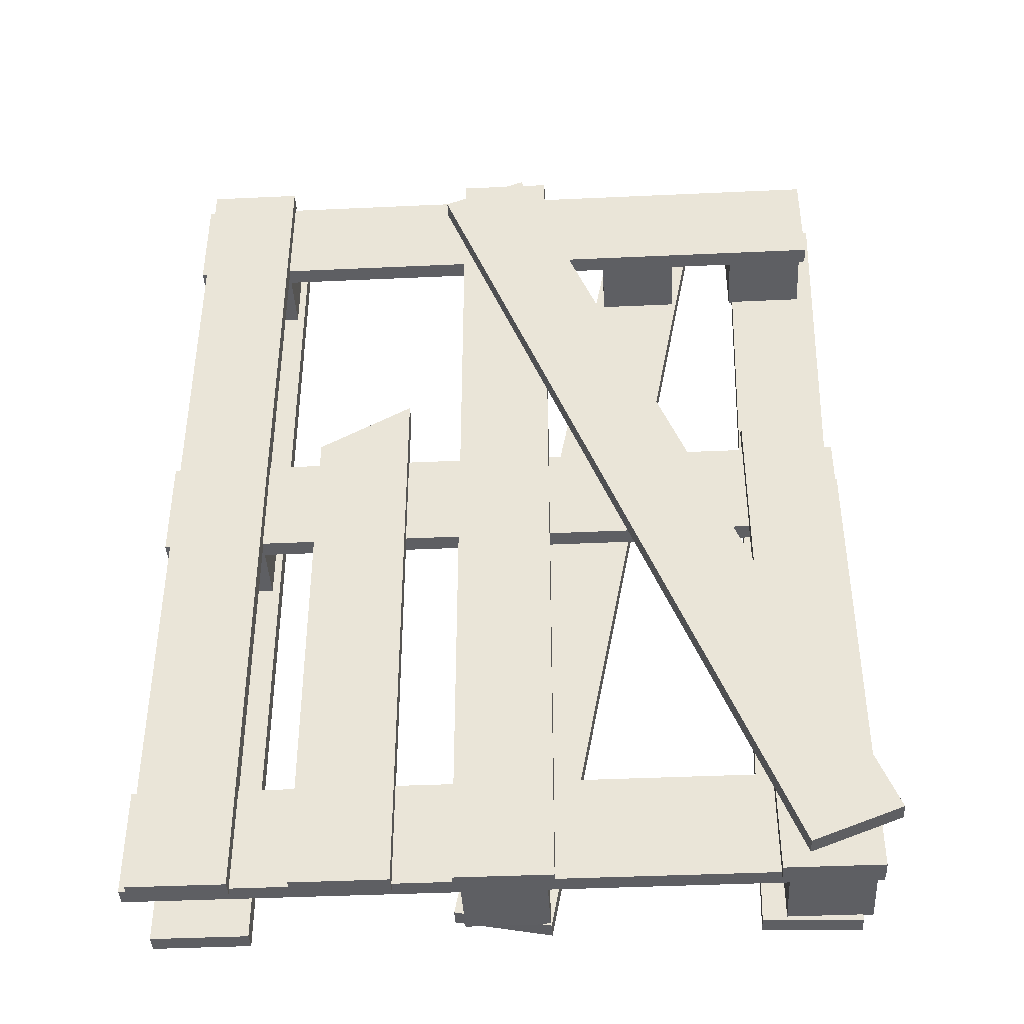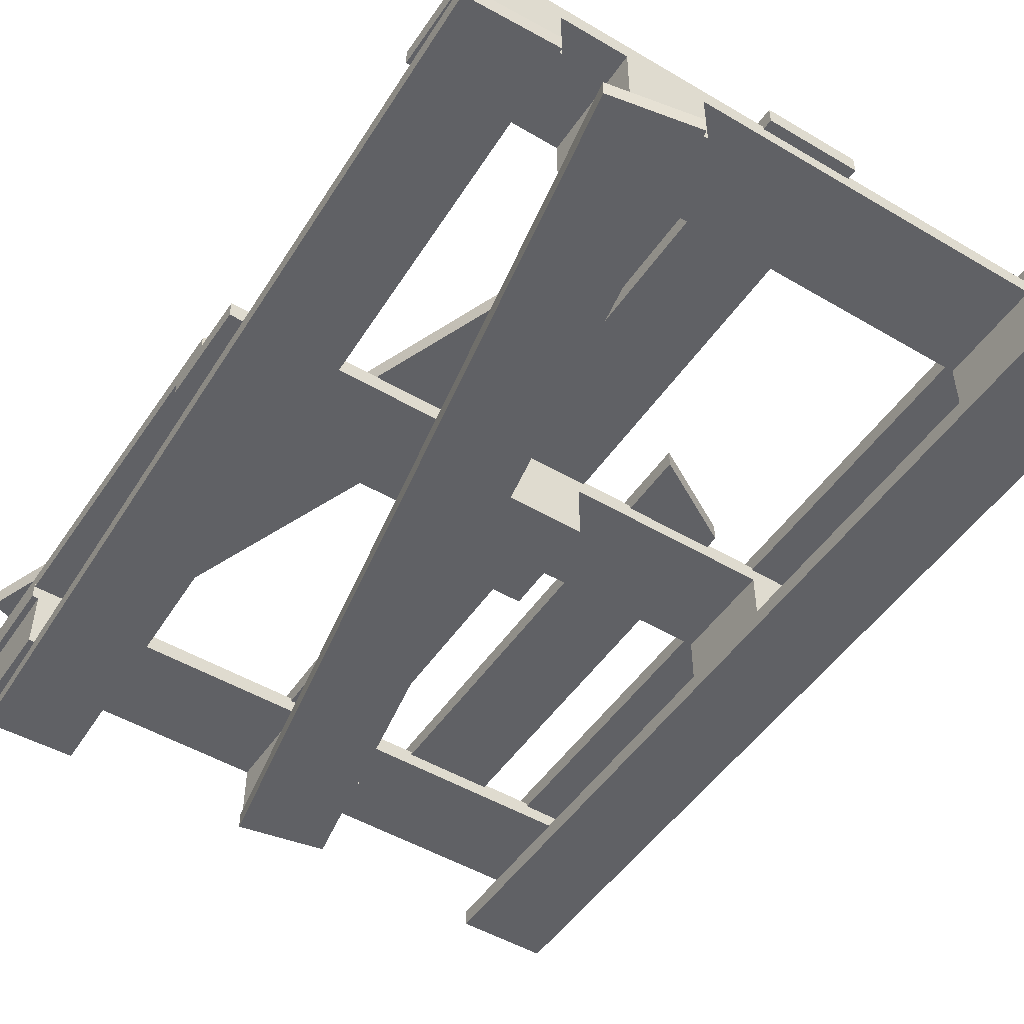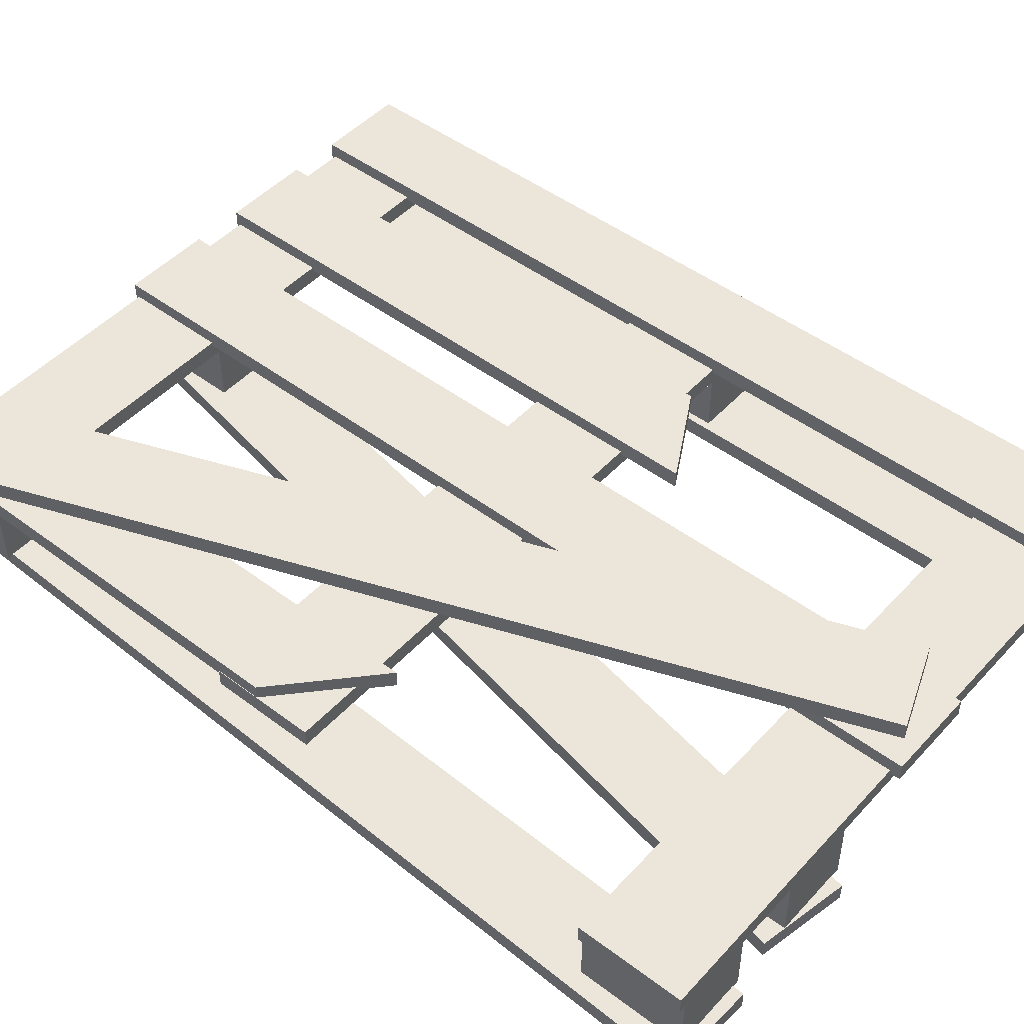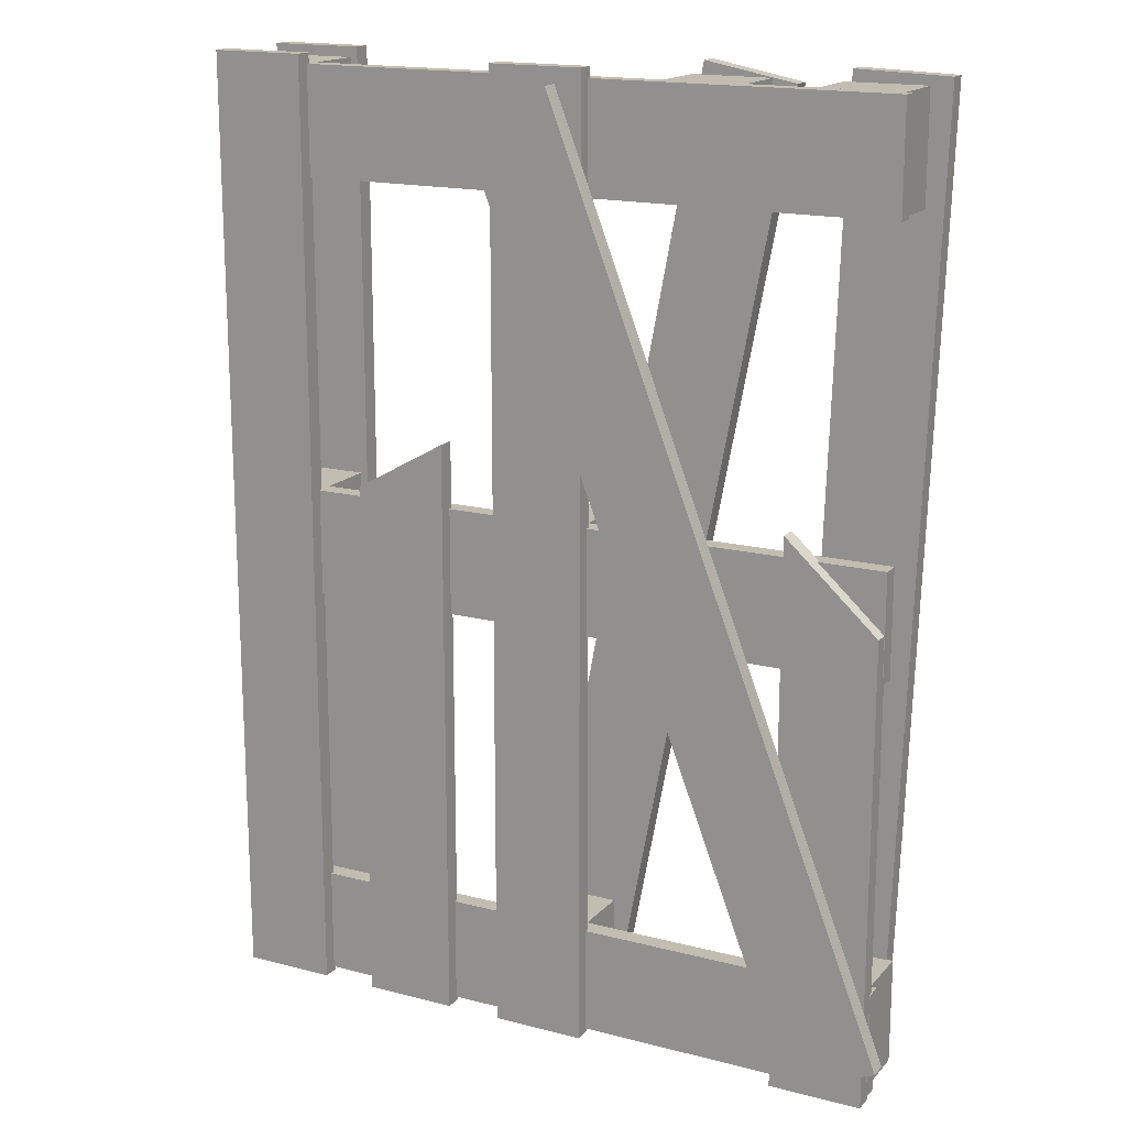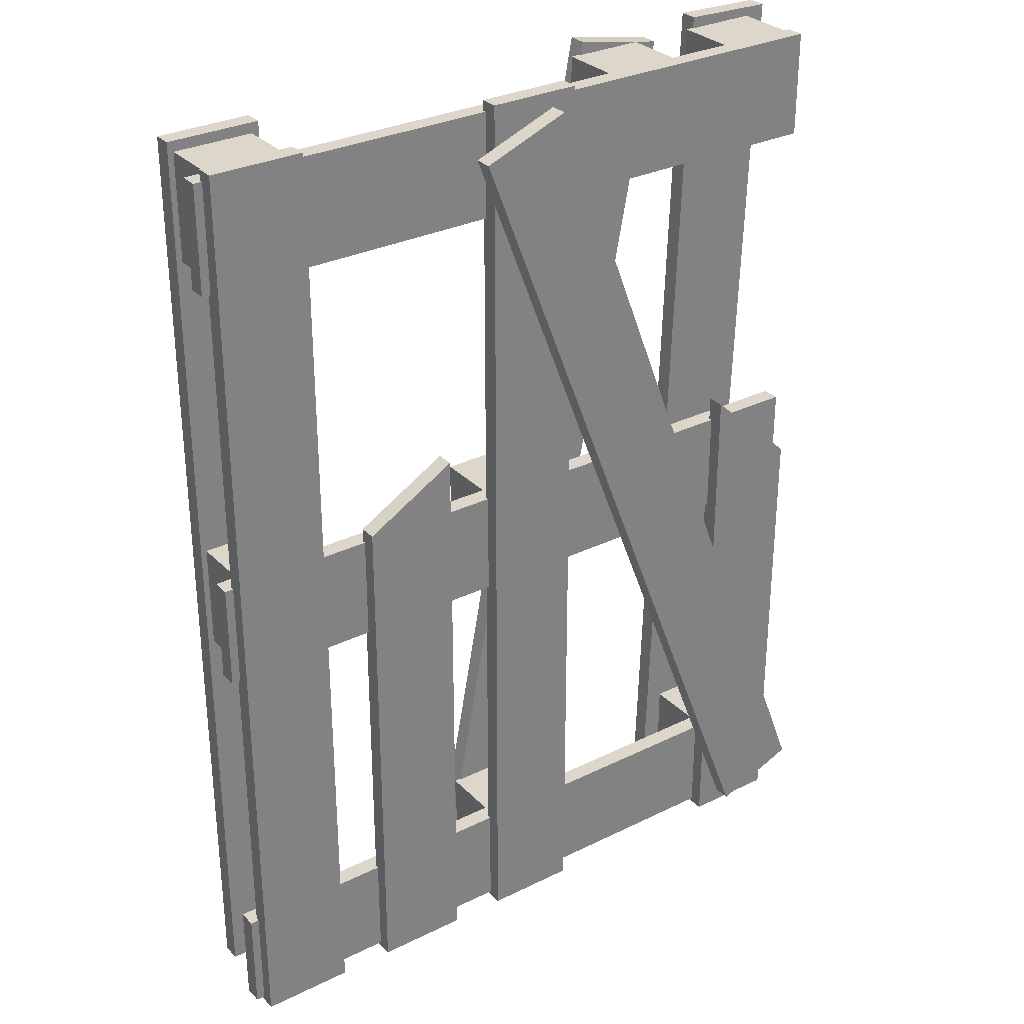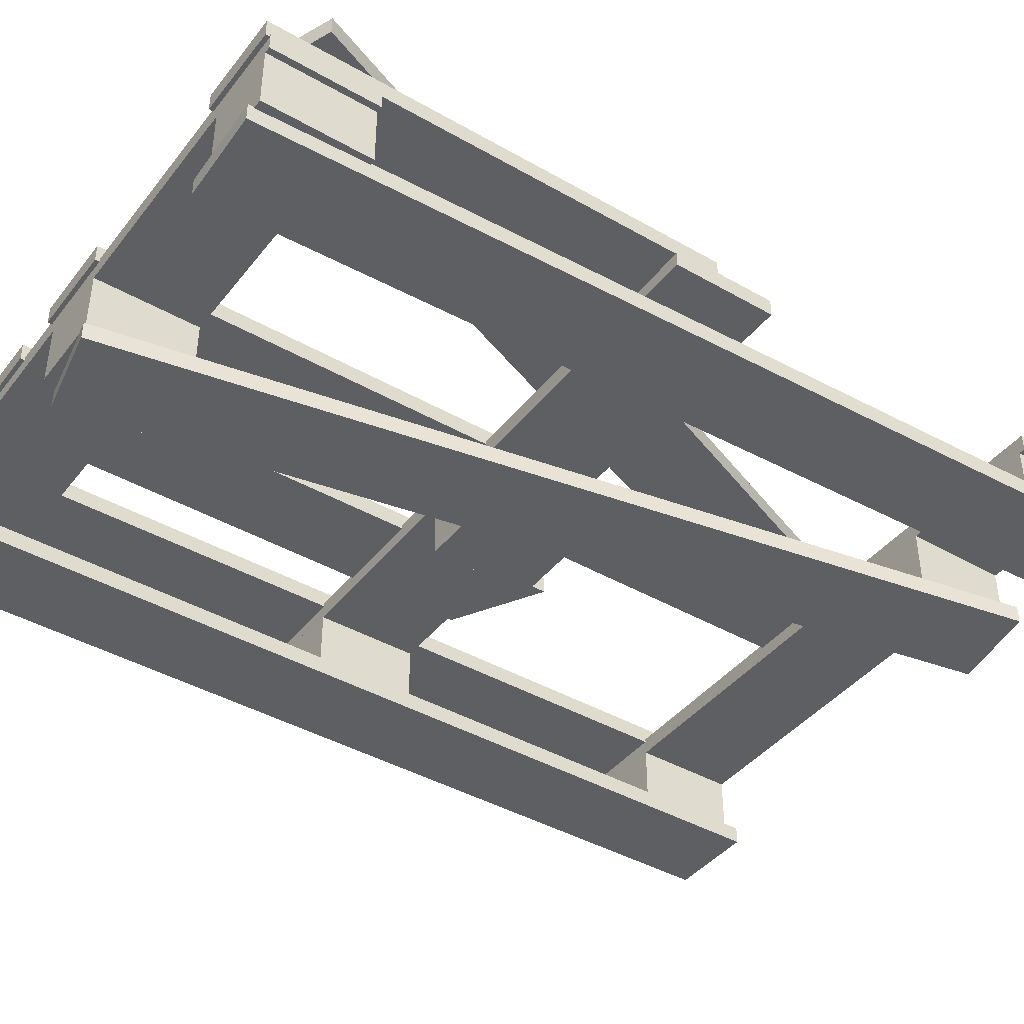
<metadata>
{"format":"obj","ext":"obj","renderer":"f3d","projection":"perspective","resolution":1024,"background":"white","views":[{"elev":-41.4,"azim":-176.8,"up":"+Z"},{"elev":-49.9,"azim":-33.0,"up":"+Y"},{"elev":47.8,"azim":-49.8,"up":"+Y"},{"elev":16.9,"azim":-152.4,"up":"+Z"},{"elev":30.5,"azim":144.6,"up":"+Z"},{"elev":-41.6,"azim":-124.7,"up":"+Y"}]}
</metadata>
<code>
o Pallet_Broken_Cube.037
v -0.4554 0.00043 0.6062
v -0.4554 0.02337 0.6062
v -0.4161 0.00043 -0.6101
v -0.4161 0.02337 -0.6101
v -0.3365 0.00043 0.6101
v -0.3365 0.02337 0.6101
v -0.2972 0.00043 -0.6062
v -0.2972 0.02337 -0.6062
v -0.4282 0.02151 0.4588
v -0.4282 0.1036 0.4588
v -0.4282 0.02151 0.5953
v -0.4282 0.1036 0.5953
v -0.4282 0.02151 -0.6029
v -0.4282 0.1036 -0.6029
v -0.4282 0.02151 -0.4665
v -0.4282 0.1036 -0.4665
v -0.3264 0.02151 0.4588
v -0.3264 0.1036 0.4588
v -0.3264 0.1036 0.5953
v -0.3264 0.02151 0.5953
v -0.3264 0.02151 -0.6029
v -0.3264 0.1036 -0.6029
v -0.3264 0.1036 -0.4665
v -0.3264 0.02151 -0.4665
v 0.4358 0.00043 0.6085
v 0.4358 0.02337 0.6085
v 0.4358 0.00043 -0.6085
v 0.4358 0.02337 -0.6085
v 0.3168 0.00043 0.6085
v 0.3168 0.02337 0.6085
v 0.3168 0.00043 -0.6085
v 0.3168 0.02337 -0.6085
v 0.4282 0.02151 0.4588
v 0.4282 0.1036 0.4588
v 0.4282 0.02151 0.5953
v 0.4282 0.1036 0.5953
v 0.4282 0.02151 -0.07392
v 0.4282 0.1036 -0.07392
v 0.4282 0.02151 0.06254
v 0.4282 0.1036 0.06254
v 0.3264 0.02151 0.4588
v 0.3264 0.1036 0.4588
v 0.3264 0.1036 0.5953
v 0.3264 0.02151 0.5953
v 0.3264 0.02151 -0.07392
v 0.3264 0.1036 -0.07392
v 0.3264 0.1036 0.06254
v 0.3264 0.02151 0.06254
v -0.2713 0.00043 0.5901
v -0.2713 0.02337 0.5901
v -0.04674 0.00043 -0.606
v -0.04674 0.02337 -0.606
v -0.1543 0.00043 0.612
v -0.1543 0.02337 0.612
v 0.07025 0.00043 -0.584
v 0.07025 0.02337 -0.584
v -0.2406 0.02151 0.4588
v -0.2406 0.1036 0.4588
v -0.2406 0.02151 0.5953
v -0.2406 0.1036 0.5953
v -0.04556 0.02151 -0.6029
v -0.04556 0.1036 -0.6029
v -0.04556 0.02151 -0.4665
v -0.04556 0.1036 -0.4665
v -0.04556 0.02151 -0.07392
v -0.04556 0.1036 -0.07392
v -0.04556 0.02151 0.06254
v -0.04556 0.1036 0.06254
v -0.1387 0.02151 0.4588
v -0.1387 0.1036 0.4588
v -0.1387 0.1036 0.5953
v -0.1387 0.02151 0.5953
v 0.05629 0.02151 -0.6029
v 0.05629 0.1036 -0.6029
v 0.05629 0.1036 -0.4665
v 0.05629 0.02151 -0.4665
v 0.05629 0.02151 -0.07392
v 0.05629 0.1036 -0.07392
v 0.05629 0.1036 0.06254
v 0.05629 0.02151 0.06254
v -0.4365 0.09917 0.4588
v -0.4365 0.1221 0.4588
v 0.4561 0.09917 0.4588
v 0.4561 0.1221 0.4588
v -0.4365 0.09917 0.5953
v -0.4365 0.1221 0.5953
v 0.4561 0.09917 0.5953
v 0.4561 0.1221 0.5953
v -0.4365 0.09917 -0.6029
v -0.4365 0.1221 -0.6029
v 0.4561 0.09917 -0.6029
v 0.4561 0.1221 -0.6029
v -0.4365 0.09917 -0.4665
v -0.4365 0.1221 -0.4665
v 0.4561 0.09917 -0.4665
v 0.4561 0.1221 -0.4665
v -0.4365 0.09917 -0.07392
v -0.4365 0.1221 -0.07392
v 0.4561 0.09917 -0.07392
v 0.4561 0.1221 -0.07392
v -0.4365 0.09917 0.06254
v -0.4365 0.1221 0.06254
v 0.4561 0.09917 0.06254
v 0.4561 0.1221 0.06254
v -0.4358 0.1175 -0.6085
v -0.4358 0.1405 -0.6085
v -0.3168 0.1175 -0.6085
v -0.3168 0.1405 -0.6085
v -0.02144 0.1414 0.5889
v -0.02144 0.1644 0.5889
v -0.4612 0.1414 -0.5459
v -0.4612 0.1644 -0.5459
v 0.08955 0.1414 0.5459
v 0.08955 0.1644 0.5459
v -0.3502 0.1414 -0.5889
v -0.3502 0.1644 -0.5889
v -0.05491 0.1175 0.6085
v -0.05491 0.1405 0.6085
v -0.05491 0.1175 -0.6085
v -0.05491 0.1405 -0.6085
v 0.06413 0.1175 0.6085
v 0.06413 0.1405 0.6085
v 0.06413 0.1175 -0.6085
v 0.06413 0.1405 -0.6085
v 0.1355 0.1175 -0.6085
v 0.1355 0.1405 -0.6085
v 0.2546 0.1175 -0.6085
v 0.2546 0.1405 -0.6085
v 0.326 0.1175 0.6085
v 0.326 0.1405 0.6085
v 0.326 0.1175 -0.6085
v 0.326 0.1405 -0.6085
v 0.445 0.1175 0.6085
v 0.445 0.1405 0.6085
v 0.445 0.1175 -0.6085
v 0.445 0.1405 -0.6085
v 0.1355 0.1175 0.1481
v 0.1355 0.1405 0.1481
v 0.2546 0.1175 0.08031
v 0.2546 0.1405 0.08031
v -0.4358 0.1175 -0.01373
v -0.4358 0.1405 -0.01373
v -0.3168 0.1175 0.09402
v -0.3168 0.1405 0.09402
f 1 2 4 3
f 3 4 8 7
f 7 8 6 5
f 5 6 2 1
f 3 7 5 1
f 8 4 2 6
f 11 12 10 9
f 15 16 14 13
f 20 17 18 19
f 24 21 22 23
f 15 24 23 16
f 9 17 20 11
f 13 21 24 15
f 12 19 18 10
f 10 18 17 9
f 16 23 22 14
f 14 22 21 13
f 11 20 19 12
f 25 27 28 26
f 27 31 32 28
f 31 29 30 32
f 29 25 26 30
f 27 25 29 31
f 32 30 26 28
f 35 33 34 36
f 39 37 38 40
f 44 43 42 41
f 48 47 46 45
f 38 37 45 46
f 33 35 44 41
f 39 40 47 48
f 36 34 42 43
f 37 39 48 45
f 34 33 41 42
f 40 38 46 47
f 35 36 43 44
f 49 50 52 51
f 51 52 56 55
f 55 56 54 53
f 53 54 50 49
f 51 55 53 49
f 56 52 50 54
f 59 60 58 57
f 63 64 62 61
f 67 68 66 65
f 72 69 70 71
f 76 73 74 75
f 80 77 78 79
f 66 78 77 65
f 63 76 75 64
f 57 69 72 59
f 67 80 79 68
f 61 73 76 63
f 60 71 70 58
f 65 77 80 67
f 58 70 69 57
f 64 75 74 62
f 62 74 73 61
f 68 79 78 66
f 59 72 71 60
f 81 82 84 83
f 83 84 88 87
f 87 88 86 85
f 85 86 82 81
f 83 87 85 81
f 88 84 82 86
f 89 90 92 91
f 91 92 96 95
f 95 96 94 93
f 93 94 90 89
f 91 95 93 89
f 96 92 90 94
f 97 98 100 99
f 99 100 104 103
f 103 104 102 101
f 101 102 98 97
f 99 103 101 97
f 104 100 98 102
f 141 142 106 105
f 105 106 108 107
f 142 141 143 144
f 109 110 112 111
f 111 112 116 115
f 115 116 114 113
f 113 114 110 109
f 111 115 113 109
f 116 112 110 114
f 117 118 120 119
f 119 120 124 123
f 123 124 122 121
f 121 122 118 117
f 119 123 121 117
f 124 120 118 122
f 137 138 126 125
f 125 126 128 127
f 129 130 132 131
f 131 132 136 135
f 135 136 134 133
f 133 134 130 129
f 131 135 133 129
f 136 132 130 134
f 128 126 138 140
f 125 127 139 137
f 127 128 140 139
f 108 106 142 144
f 105 107 143 141
f 107 108 144 143
f 138 137 139 140

</code>
